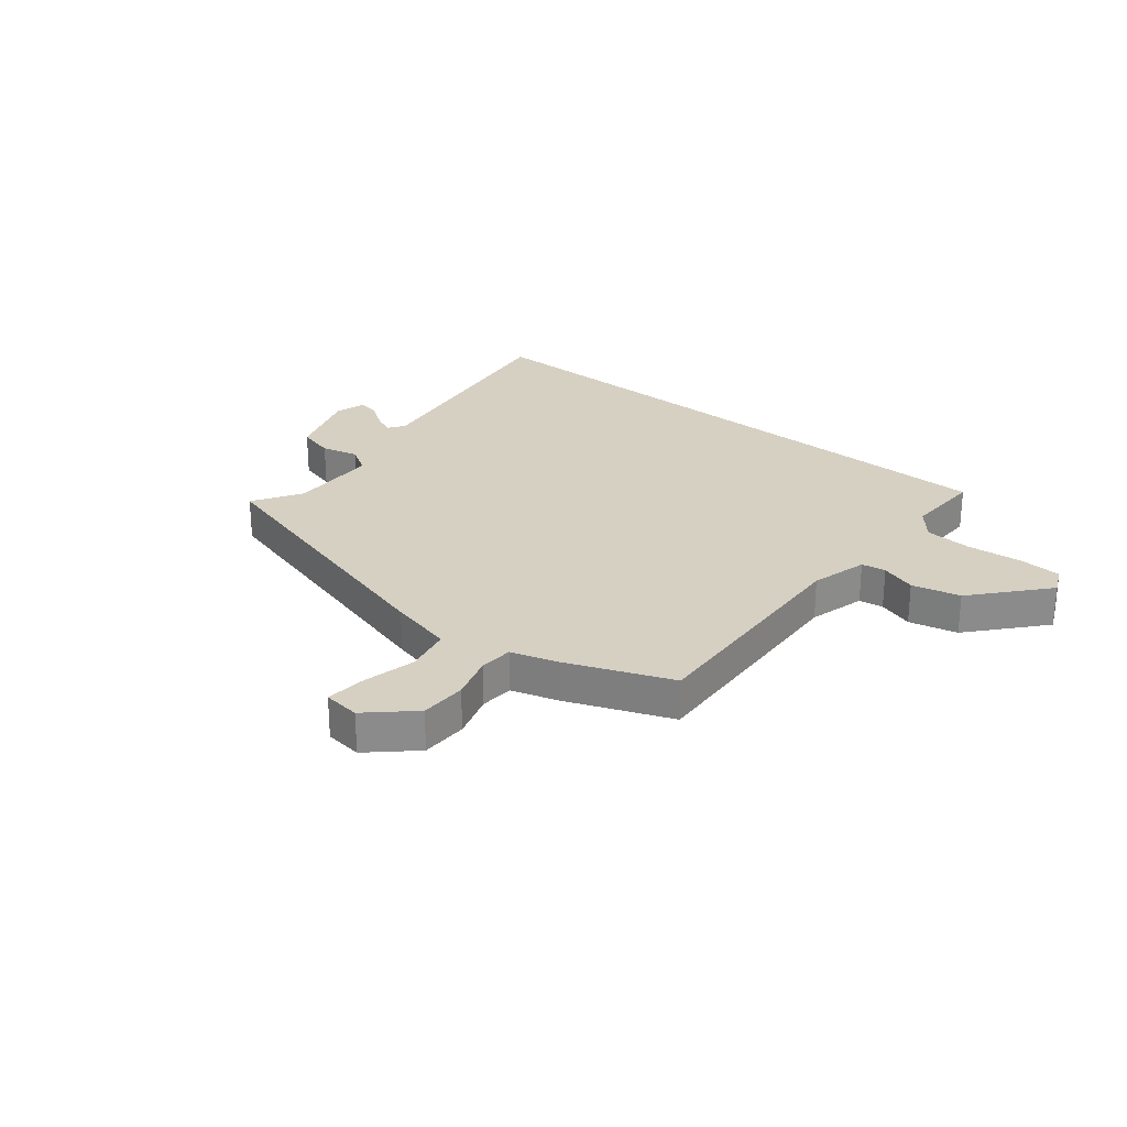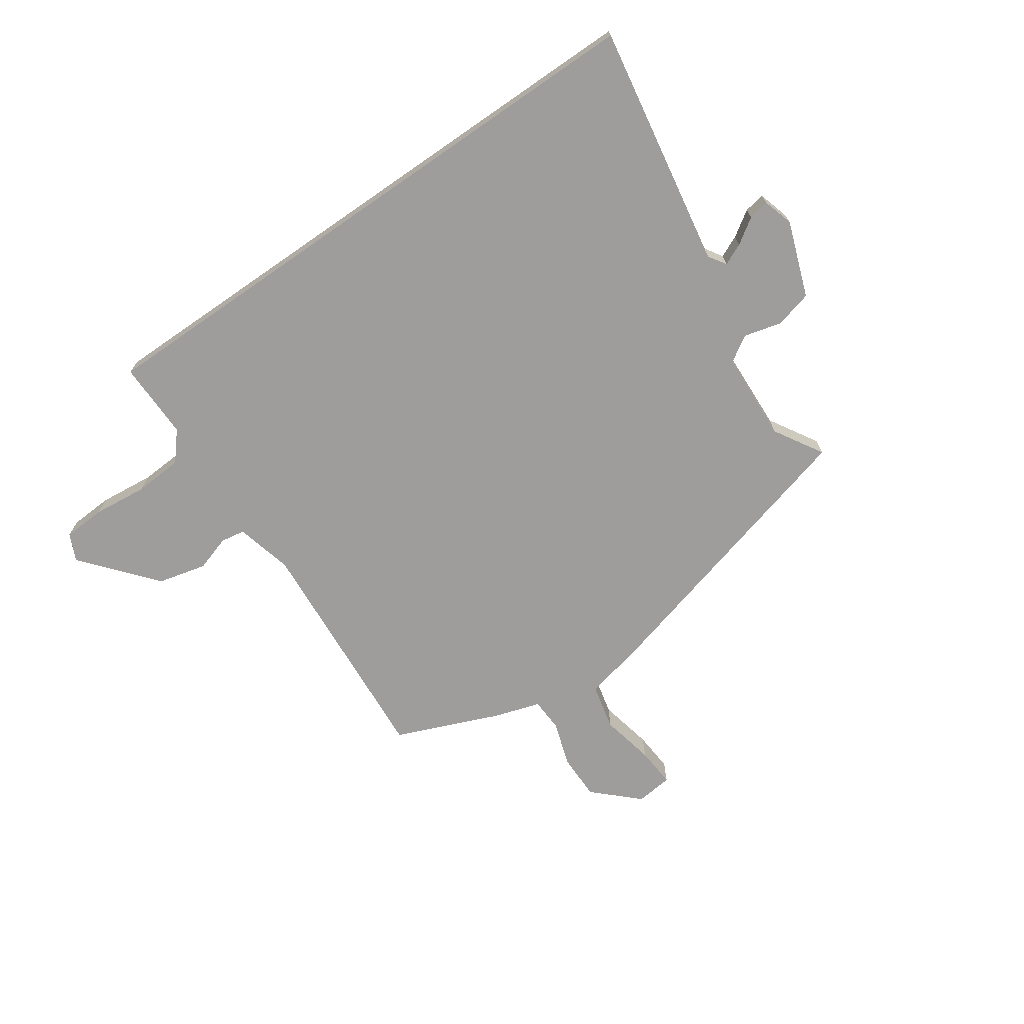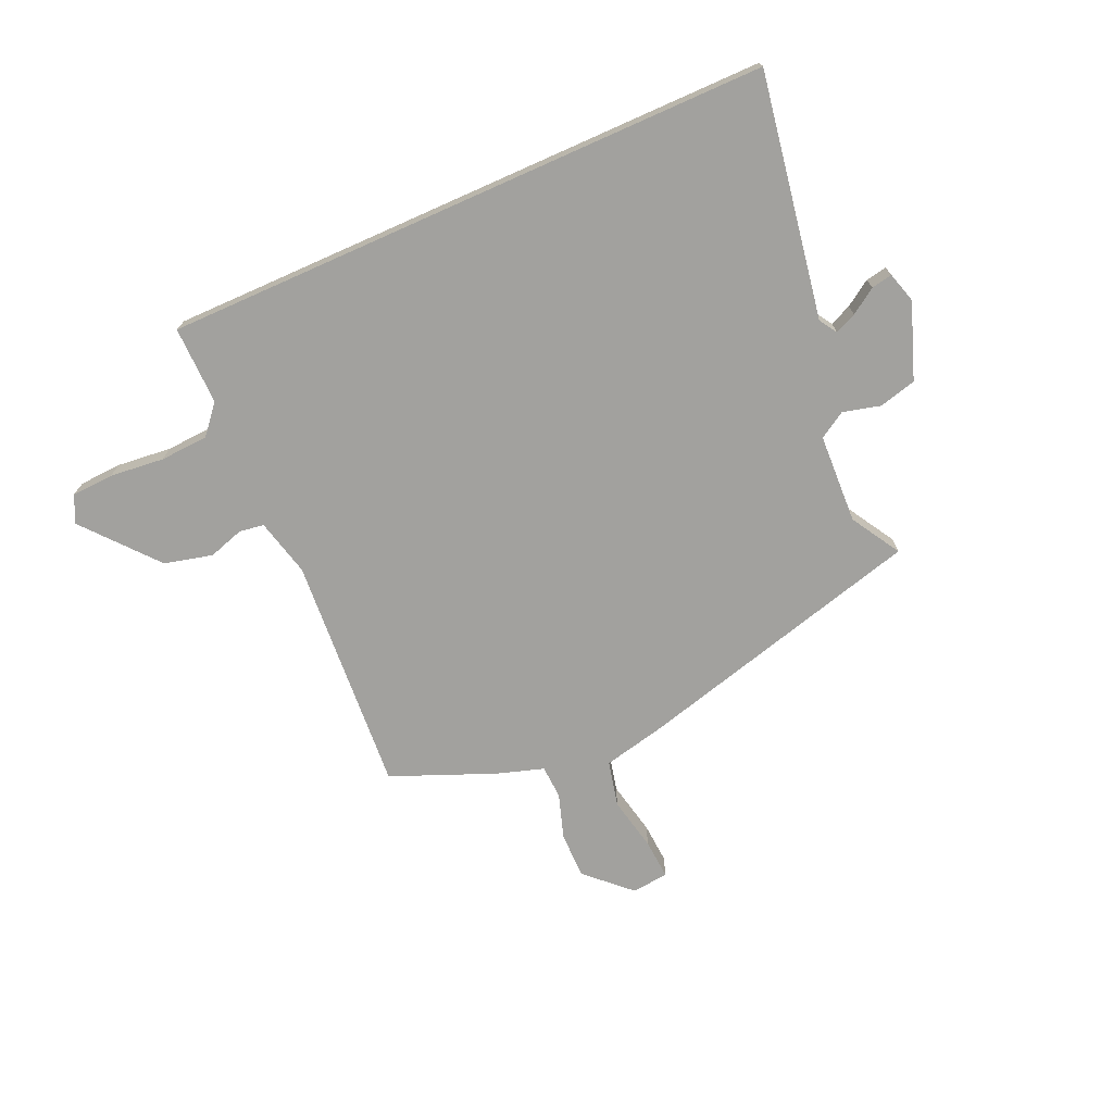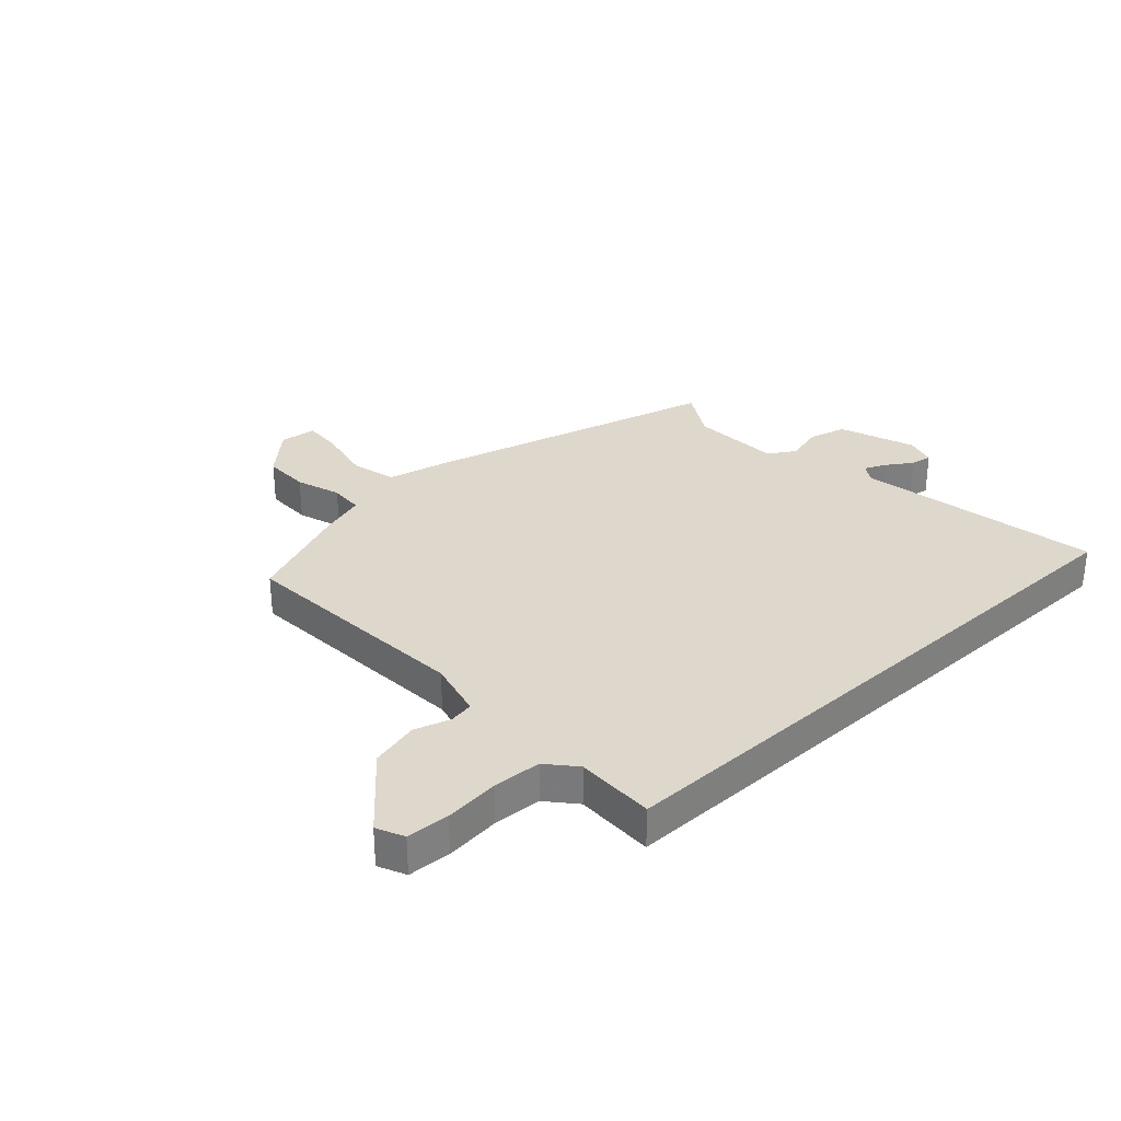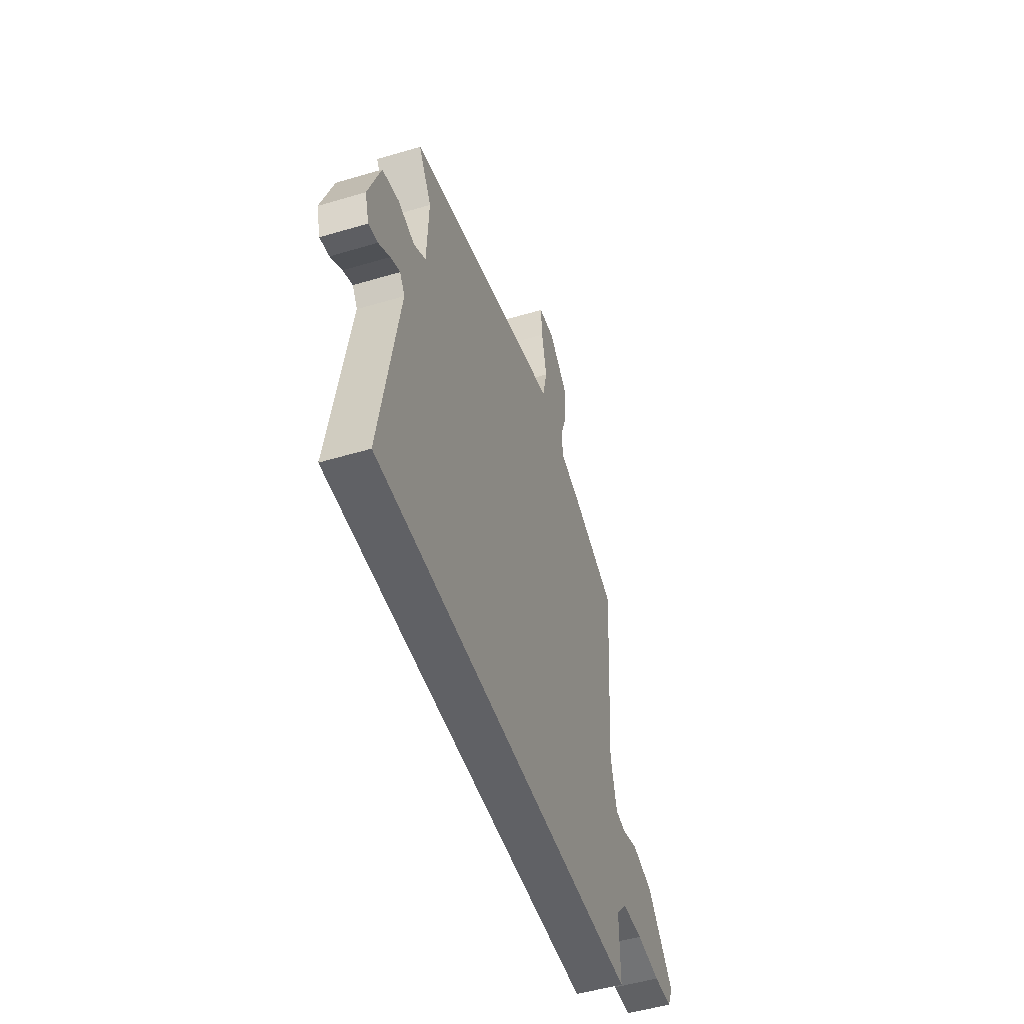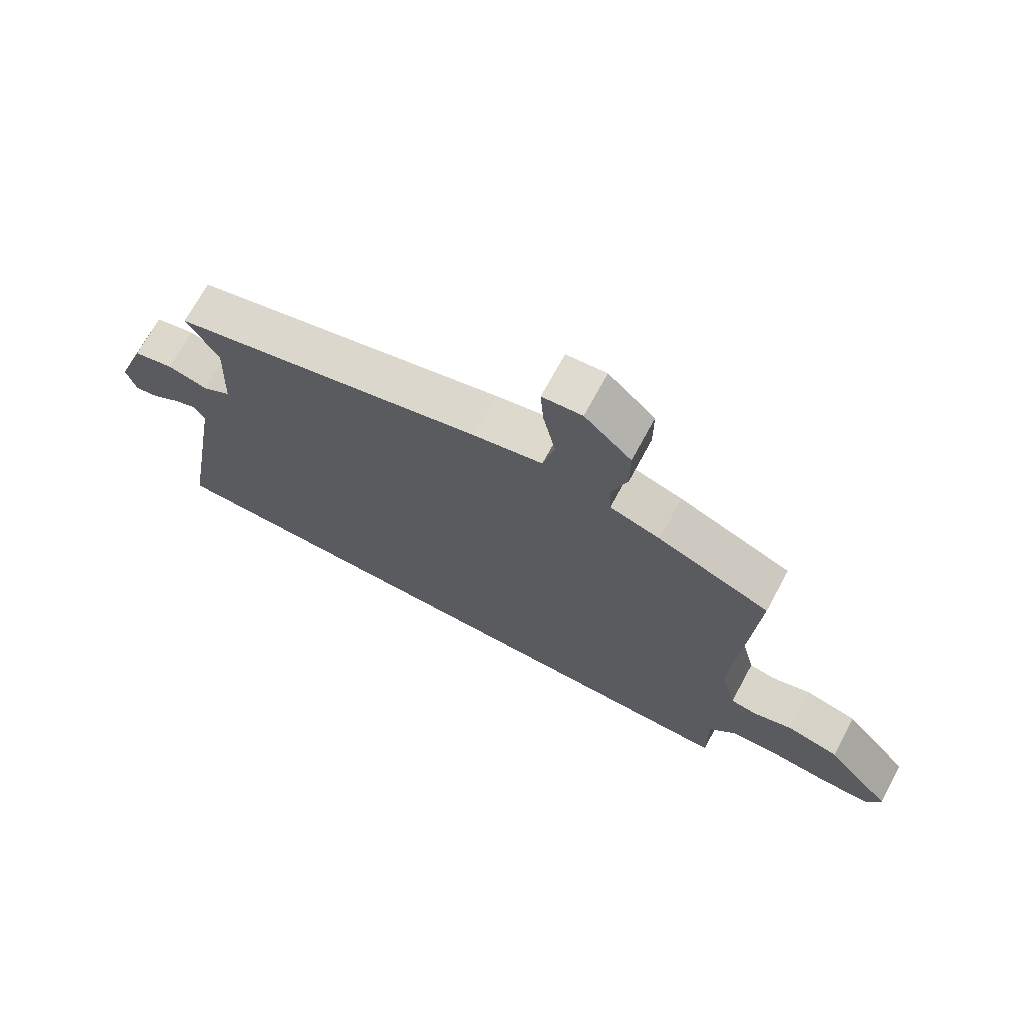
<metadata>
{"format":"obj","ext":"obj","renderer":"f3d","projection":"perspective","resolution":1024,"background":"white","views":[{"elev":26.5,"azim":39.9,"up":"+Y"},{"elev":-70.5,"azim":-145.3,"up":"+Y"},{"elev":-72.1,"azim":-156.0,"up":"+Y"},{"elev":31.1,"azim":137.4,"up":"+Y"},{"elev":-50.3,"azim":-71.8,"up":"+Z"},{"elev":70.5,"azim":28.4,"up":"+Z"}]}
</metadata>
<code>
v 0.461 0.07 -0.5
v -0.614 0.07 -0.5
v -0.541 0.07 -0.071
v -0.561 0.07 -0.04
v -0.599 0.07 -0.057
v -0.644 0.07 -0.087
v -0.681 0.07 -0.094
v -0.697 0.07 -0.04
v -0.649 0.07 0.093
v -0.583 0.07 0.11
v -0.517 0.07 0.093
v -0.47 0.07 0.122
v -0.463 0.07 0.28
v -0.515 0.07 0.367
v -0.004 0.07 0.504
v 0.11 0.07 0.53
v 0.129 0.07 0.611
v 0.109 0.07 0.706
v 0.104 0.07 0.777
v 0.169 0.07 0.784
v 0.245 0.07 0.712
v 0.245 0.07 0.63
v 0.219 0.07 0.551
v 0.222 0.07 0.492
v 0.304 0.07 0.466
v 0.486 0.07 0.391
v 0.456 0.07 -0.028
v 0.481 0.07 -0.129
v 0.524 0.07 -0.136
v 0.587 0.07 -0.116
v 0.672 0.07 -0.137
v 0.78 0.07 -0.265
v 0.758 0.07 -0.313
v 0.683 0.07 -0.317
v 0.587 0.07 -0.307
v 0.502 0.07 -0.312
v 0.459 0.07 -0.362
v 0.461 0 -0.5
v -0.614 0 -0.5
v -0.541 0 -0.071
v -0.561 0 -0.04
v -0.599 0 -0.057
v -0.644 0 -0.087
v -0.681 0 -0.094
v -0.697 0 -0.04
v -0.649 0 0.093
v -0.583 0 0.11
v -0.517 0 0.093
v -0.47 0 0.122
v -0.463 0 0.28
v -0.515 0 0.367
v -0.004 0 0.504
v 0.11 0 0.53
v 0.129 0 0.611
v 0.109 0 0.706
v 0.104 0 0.777
v 0.169 0 0.784
v 0.245 0 0.712
v 0.245 0 0.63
v 0.219 0 0.551
v 0.222 0 0.492
v 0.304 0 0.466
v 0.486 0 0.391
v 0.456 0 -0.028
v 0.481 0 -0.129
v 0.524 0 -0.136
v 0.587 0 -0.116
v 0.672 0 -0.137
v 0.78 0 -0.265
v 0.758 0 -0.313
v 0.683 0 -0.317
v 0.587 0 -0.307
v 0.502 0 -0.312
v 0.459 0 -0.362
f 33 34 35
f 32 33 35
f 31 32 35
f 30 31 35
f 29 30 35
f 28 29 35 36
f 27 28 36 37
f 24 25 26 27
f 21 22 23
f 20 21 23
f 19 20 23
f 18 19 23
f 17 18 23
f 16 17 23 24
f 24 27 37
f 16 24 37
f 15 16 37
f 14 15 37
f 13 14 37
f 9 10 11
f 8 9 11
f 7 8 11
f 6 7 11
f 5 6 11
f 4 5 11 12
f 3 4 12
f 2 3 12
f 1 2 12
f 1 12 13 37
f 72 71 70
f 72 70 69
f 72 69 68
f 72 68 67
f 72 67 66
f 73 72 66 65
f 74 73 65 64
f 64 63 62 61
f 60 59 58
f 60 58 57
f 60 57 56
f 60 56 55
f 60 55 54
f 61 60 54 53
f 74 64 61
f 74 61 53
f 74 53 52
f 74 52 51
f 74 51 50
f 48 47 46
f 48 46 45
f 48 45 44
f 48 44 43
f 48 43 42
f 49 48 42 41
f 49 41 40
f 49 40 39
f 49 39 38
f 74 50 49 38
f 1 38 39 2
f 2 39 40 3
f 3 40 41 4
f 4 41 42 5
f 5 42 43 6
f 6 43 44 7
f 7 44 45 8
f 8 45 46 9
f 9 46 47 10
f 10 47 48 11
f 11 48 49 12
f 12 49 50 13
f 13 50 51 14
f 14 51 52 15
f 15 52 53 16
f 16 53 54 17
f 17 54 55 18
f 18 55 56 19
f 19 56 57 20
f 20 57 58 21
f 21 58 59 22
f 22 59 60 23
f 23 60 61 24
f 24 61 62 25
f 25 62 63 26
f 26 63 64 27
f 27 64 65 28
f 28 65 66 29
f 29 66 67 30
f 30 67 68 31
f 31 68 69 32
f 32 69 70 33
f 33 70 71 34
f 34 71 72 35
f 35 72 73 36
f 36 73 74 37
f 37 74 38 1

</code>
